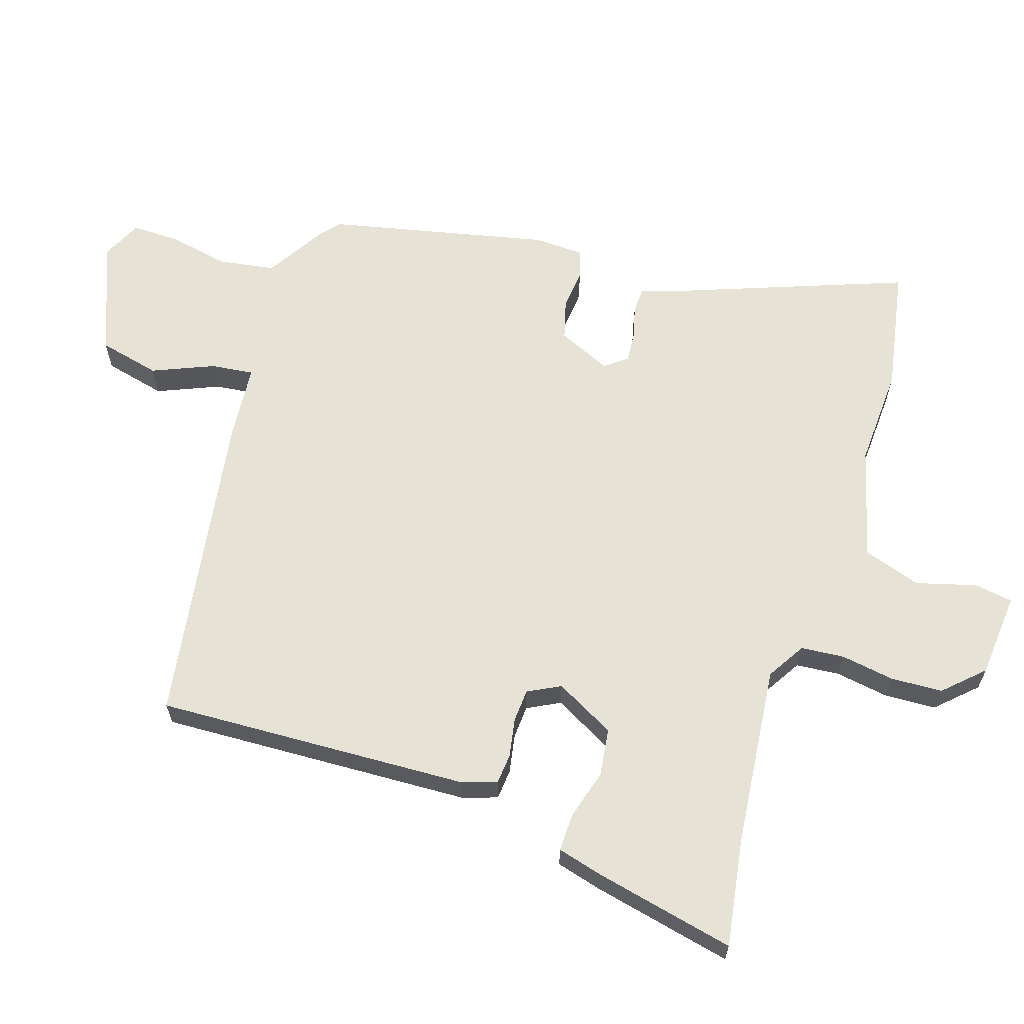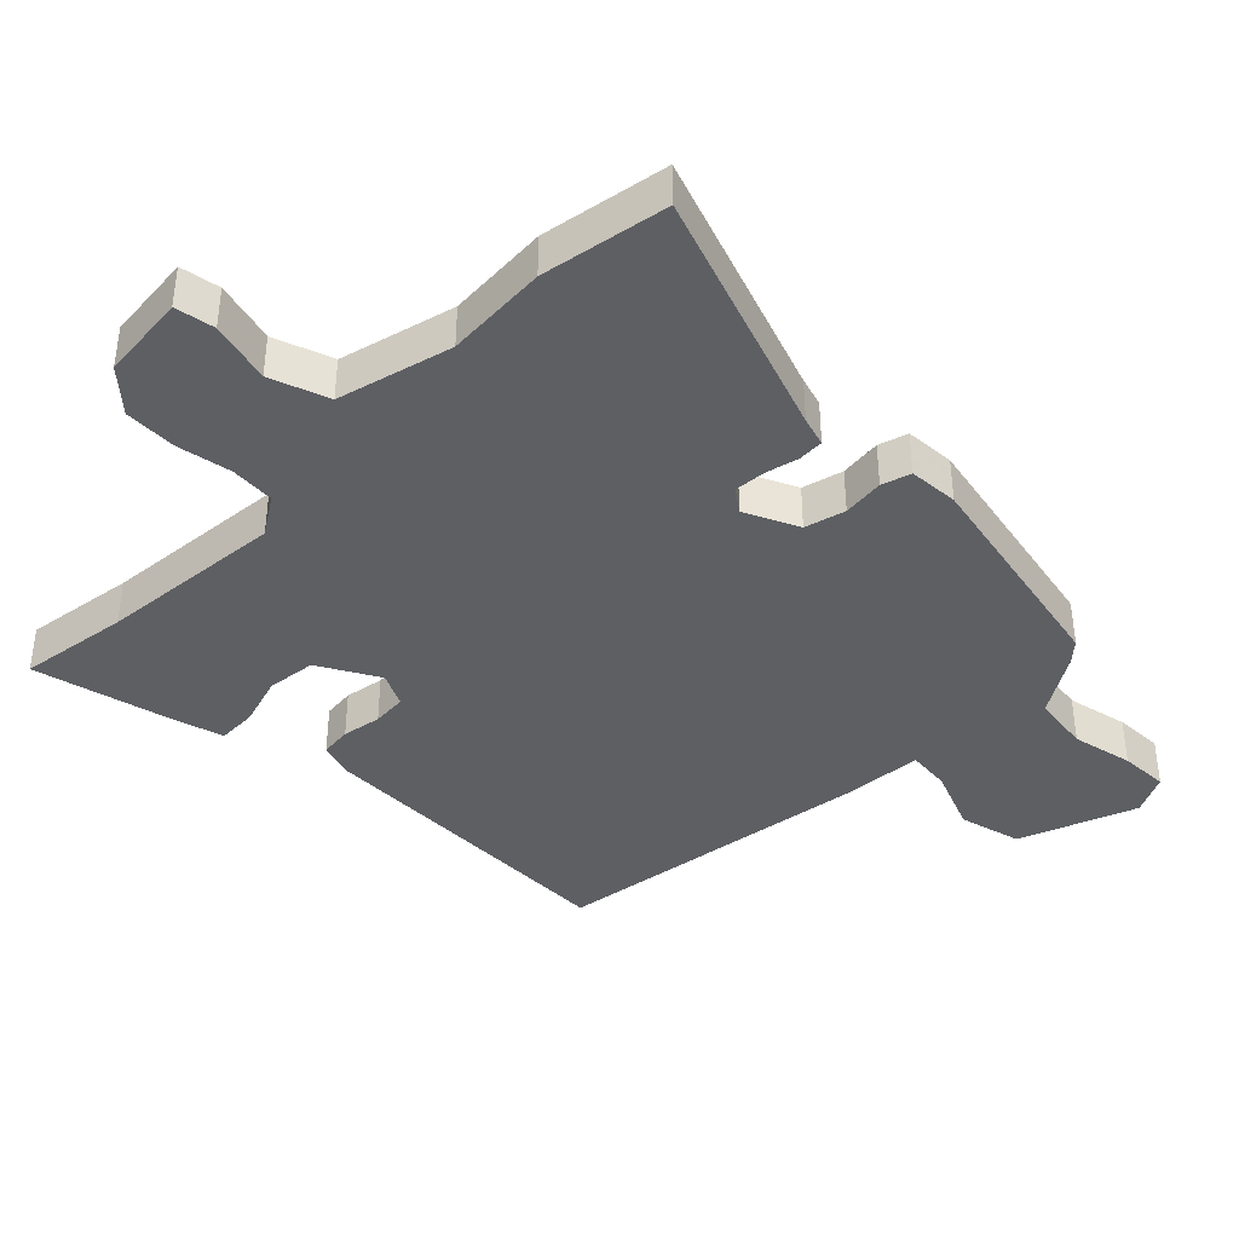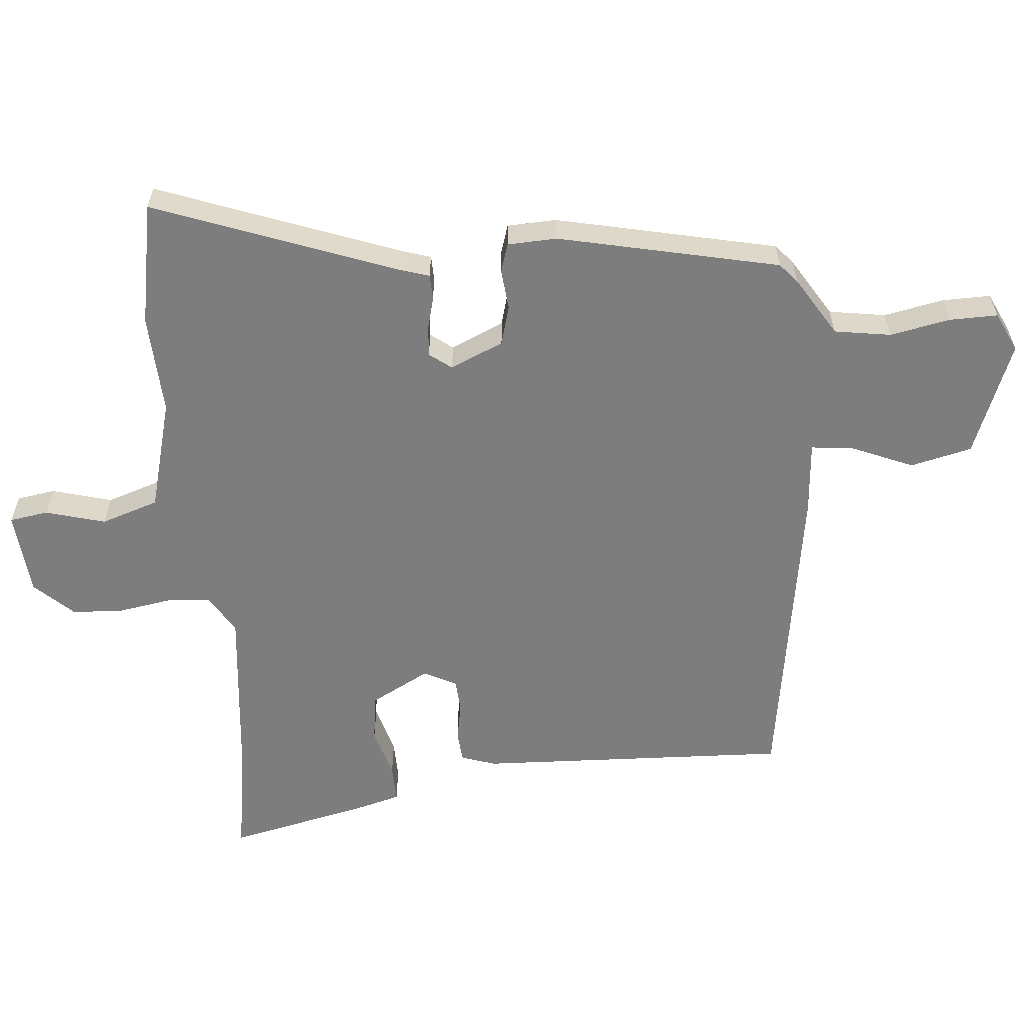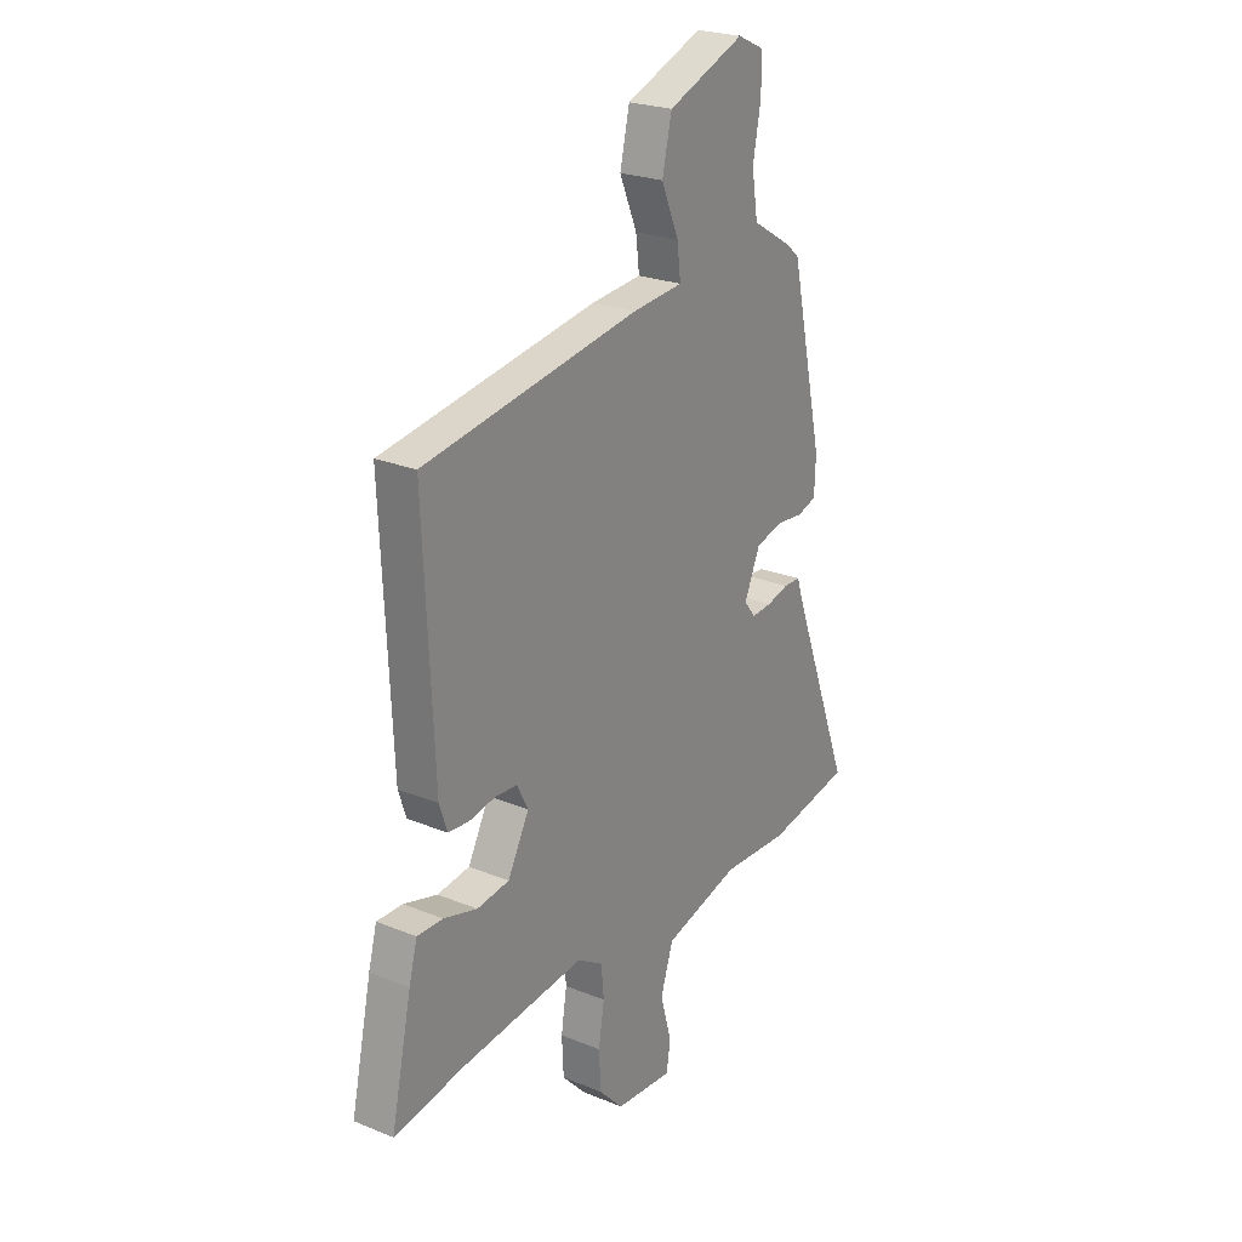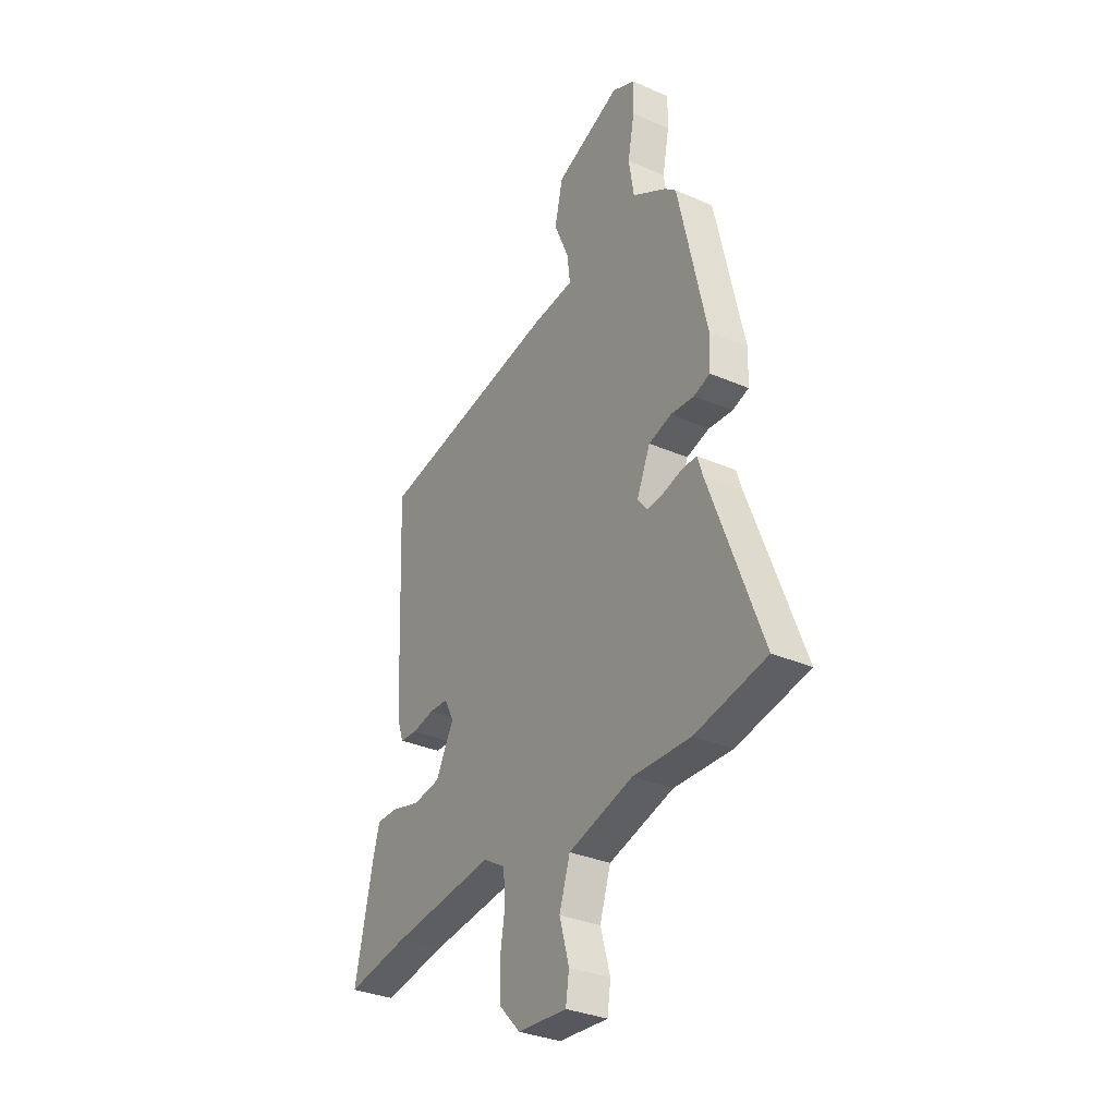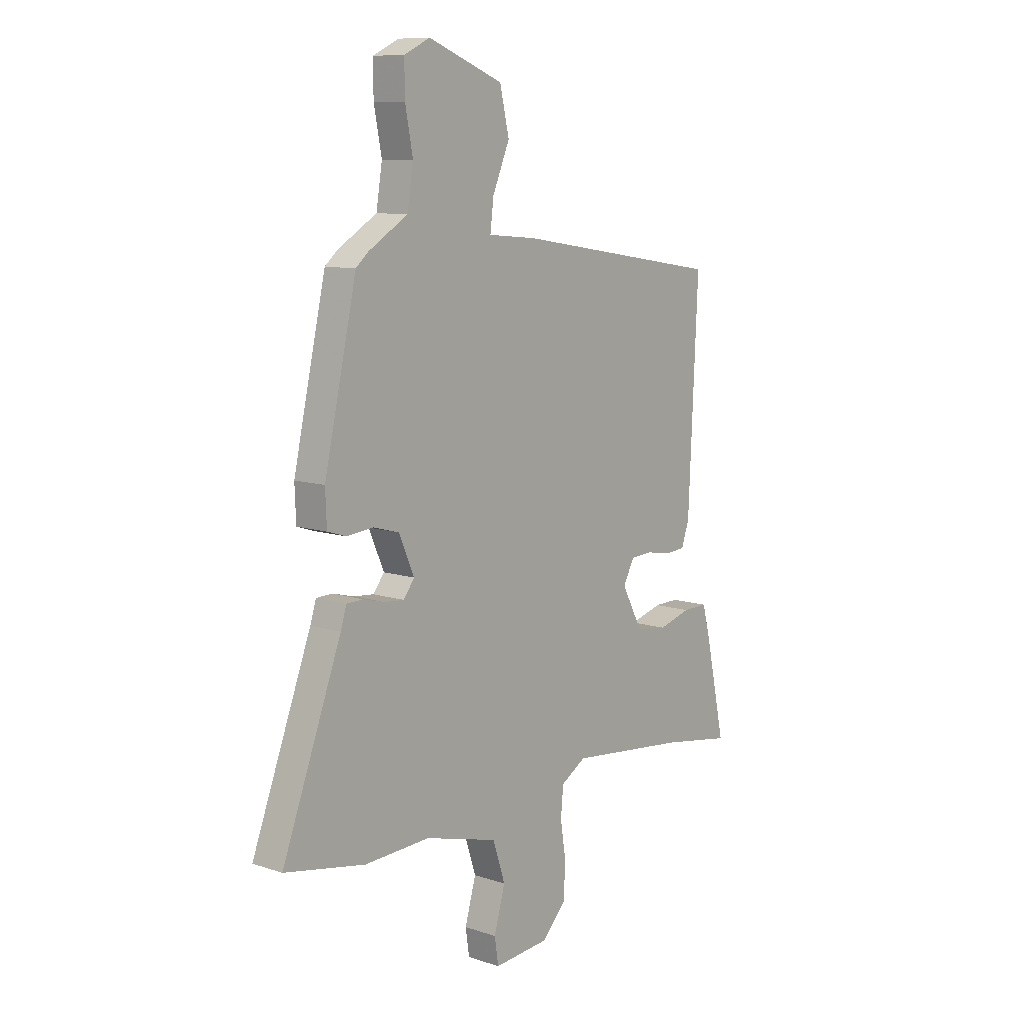
<metadata>
{"format":"obj","ext":"obj","renderer":"f3d","projection":"perspective","resolution":1024,"background":"white","views":[{"elev":63.3,"azim":108.0,"up":"+Y"},{"elev":-39.8,"azim":-133.9,"up":"+Y"},{"elev":-59.1,"azim":-84.8,"up":"+Y"},{"elev":24.2,"azim":124.0,"up":"+Z"},{"elev":-32.9,"azim":-120.9,"up":"+Z"},{"elev":9.9,"azim":-49.7,"up":"+Z"}]}
</metadata>
<code>
v -0.443 0.07 0.481
v -0.413 0.07 0.507
v -0.321 0.07 0.563
v -0.307 0.07 0.65
v -0.325 0.07 0.743
v -0.326 0.07 0.817
v -0.265 0.07 0.846
v -0.089 0.07 0.777
v -0.067 0.07 0.682
v -0.107 0.07 0.588
v -0.115 0.07 0.522
v 0 0.07 0.512
v 0.493 0.07 0.434
v 0.471 0.07 -0.05
v 0.453 0.07 -0.103
v 0.406 0.07 -0.107
v 0.347 0.07 -0.096
v 0.295 0.07 -0.099
v 0.269 0.07 -0.149
v 0.318 0.07 -0.241
v 0.392 0.07 -0.251
v 0.469 0.07 -0.229
v 0.528 0.07 -0.228
v 0.547 0.07 -0.299
v 0.594 0.07 -0.515
v 0.428 0.07 -0.488
v 0.147 0.07 -0.458
v 0.088 0.07 -0.494
v 0.082 0.07 -0.561
v 0.095 0.07 -0.643
v 0.091 0.07 -0.723
v 0.035 0.07 -0.782
v -0.097 0.07 -0.793
v -0.106 0.07 -0.733
v -0.08 0.07 -0.641
v -0.109 0.07 -0.552
v -0.282 0.07 -0.505
v -0.437 0.07 -0.512
v -0.628 0.07 -0.476
v -0.488 0.07 -0.104
v -0.474 0.07 -0.06
v -0.435 0.07 -0.059
v -0.385 0.07 -0.072
v -0.338 0.07 -0.076
v -0.312 0.07 -0.042
v -0.348 0.07 0.04
v -0.409 0.07 0.057
v -0.472 0.07 0.051
v -0.516 0.07 0.065
v -0.519 0.07 0.141
v -0.443 0 0.481
v -0.413 0 0.507
v -0.321 0 0.563
v -0.307 0 0.65
v -0.325 0 0.743
v -0.326 0 0.817
v -0.265 0 0.846
v -0.089 0 0.777
v -0.067 0 0.682
v -0.107 0 0.588
v -0.115 0 0.522
v 0 0 0.512
v 0.493 0 0.434
v 0.471 0 -0.05
v 0.453 0 -0.103
v 0.406 0 -0.107
v 0.347 0 -0.096
v 0.295 0 -0.099
v 0.269 0 -0.149
v 0.318 0 -0.241
v 0.392 0 -0.251
v 0.469 0 -0.229
v 0.528 0 -0.228
v 0.547 0 -0.299
v 0.594 0 -0.515
v 0.428 0 -0.488
v 0.147 0 -0.458
v 0.088 0 -0.494
v 0.082 0 -0.561
v 0.095 0 -0.643
v 0.091 0 -0.723
v 0.035 0 -0.782
v -0.097 0 -0.793
v -0.106 0 -0.733
v -0.08 0 -0.641
v -0.109 0 -0.552
v -0.282 0 -0.505
v -0.437 0 -0.512
v -0.628 0 -0.476
v -0.488 0 -0.104
v -0.474 0 -0.06
v -0.435 0 -0.059
v -0.385 0 -0.072
v -0.338 0 -0.076
v -0.312 0 -0.042
v -0.348 0 0.04
v -0.409 0 0.057
v -0.472 0 0.051
v -0.516 0 0.065
v -0.519 0 0.141
f 47 48 49 50
f 46 47 50 1
f 45 46 1 2
f 40 41 42 43
f 40 43 44
f 37 38 39 40
f 36 37 40 44
f 32 33 34 35
f 32 35 36
f 29 30 31 32
f 28 29 32 36
f 27 28 36 44
f 23 24 25 26
f 21 22 23 26
f 20 21 26 27
f 19 20 27 44
f 14 15 16 17
f 14 17 18
f 11 12 13 14
f 11 14 18
f 7 8 9 10
f 7 10 11
f 4 5 6 7
f 3 4 7 11
f 45 2 3 11
f 18 19 44 45
f 11 18 45
f 100 99 98 97
f 51 100 97 96
f 52 51 96 95
f 93 92 91 90
f 94 93 90
f 90 89 88 87
f 94 90 87 86
f 85 84 83 82
f 86 85 82
f 82 81 80 79
f 86 82 79 78
f 94 86 78 77
f 76 75 74 73
f 76 73 72 71
f 77 76 71 70
f 94 77 70 69
f 67 66 65 64
f 68 67 64
f 64 63 62 61
f 68 64 61
f 60 59 58 57
f 61 60 57
f 57 56 55 54
f 61 57 54 53
f 61 53 52 95
f 95 94 69 68
f 95 68 61
f 1 51 52 2
f 2 52 53 3
f 3 53 54 4
f 4 54 55 5
f 5 55 56 6
f 6 56 57 7
f 7 57 58 8
f 8 58 59 9
f 9 59 60 10
f 10 60 61 11
f 11 61 62 12
f 12 62 63 13
f 13 63 64 14
f 14 64 65 15
f 15 65 66 16
f 16 66 67 17
f 17 67 68 18
f 18 68 69 19
f 19 69 70 20
f 20 70 71 21
f 21 71 72 22
f 22 72 73 23
f 23 73 74 24
f 24 74 75 25
f 25 75 76 26
f 26 76 77 27
f 27 77 78 28
f 28 78 79 29
f 29 79 80 30
f 30 80 81 31
f 31 81 82 32
f 32 82 83 33
f 33 83 84 34
f 34 84 85 35
f 35 85 86 36
f 36 86 87 37
f 37 87 88 38
f 38 88 89 39
f 39 89 90 40
f 40 90 91 41
f 41 91 92 42
f 42 92 93 43
f 43 93 94 44
f 44 94 95 45
f 45 95 96 46
f 46 96 97 47
f 47 97 98 48
f 48 98 99 49
f 49 99 100 50
f 50 100 51 1

</code>
